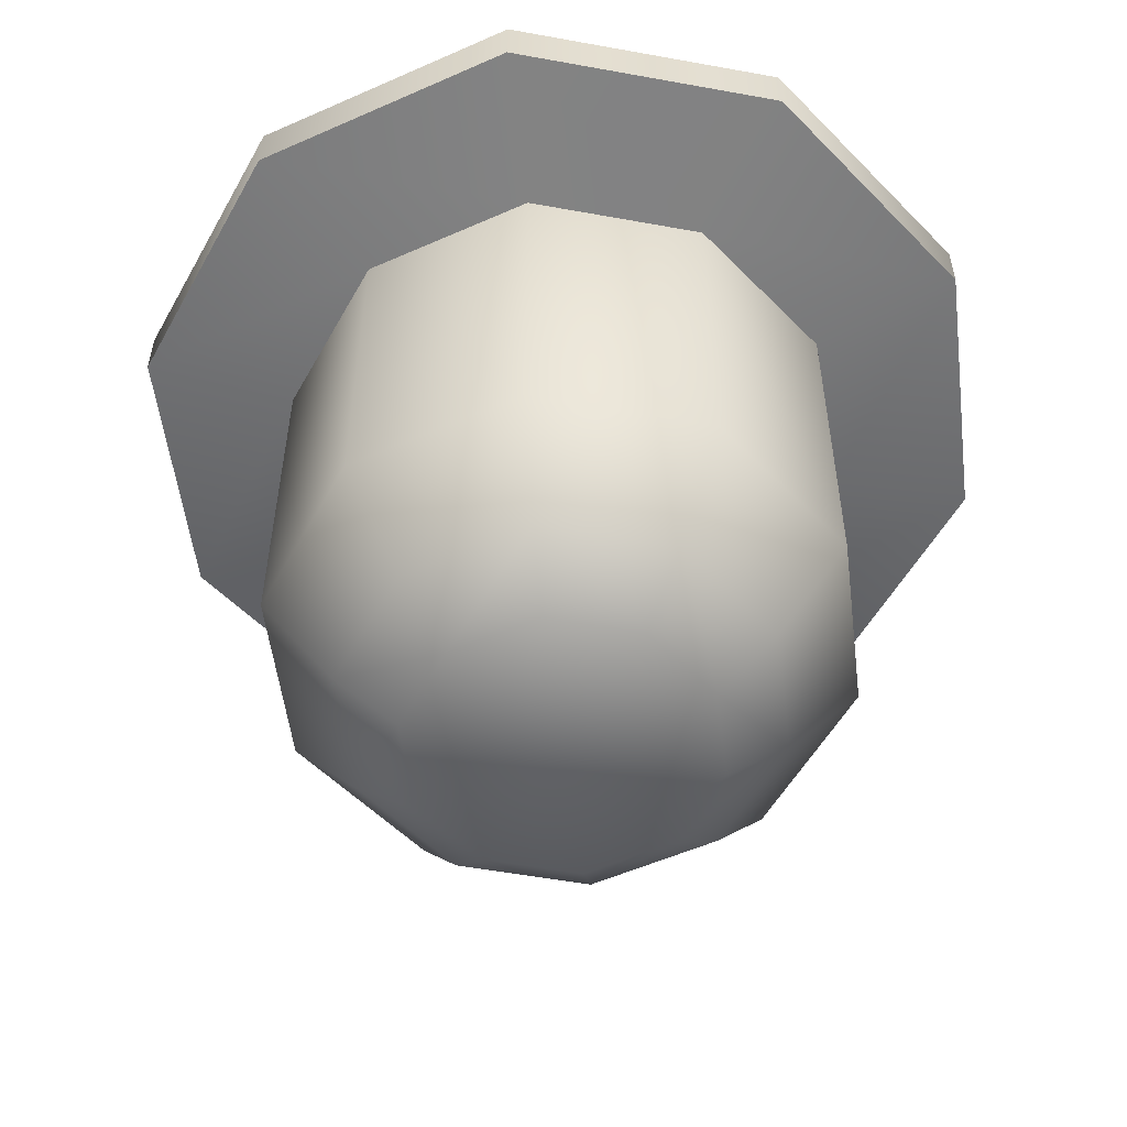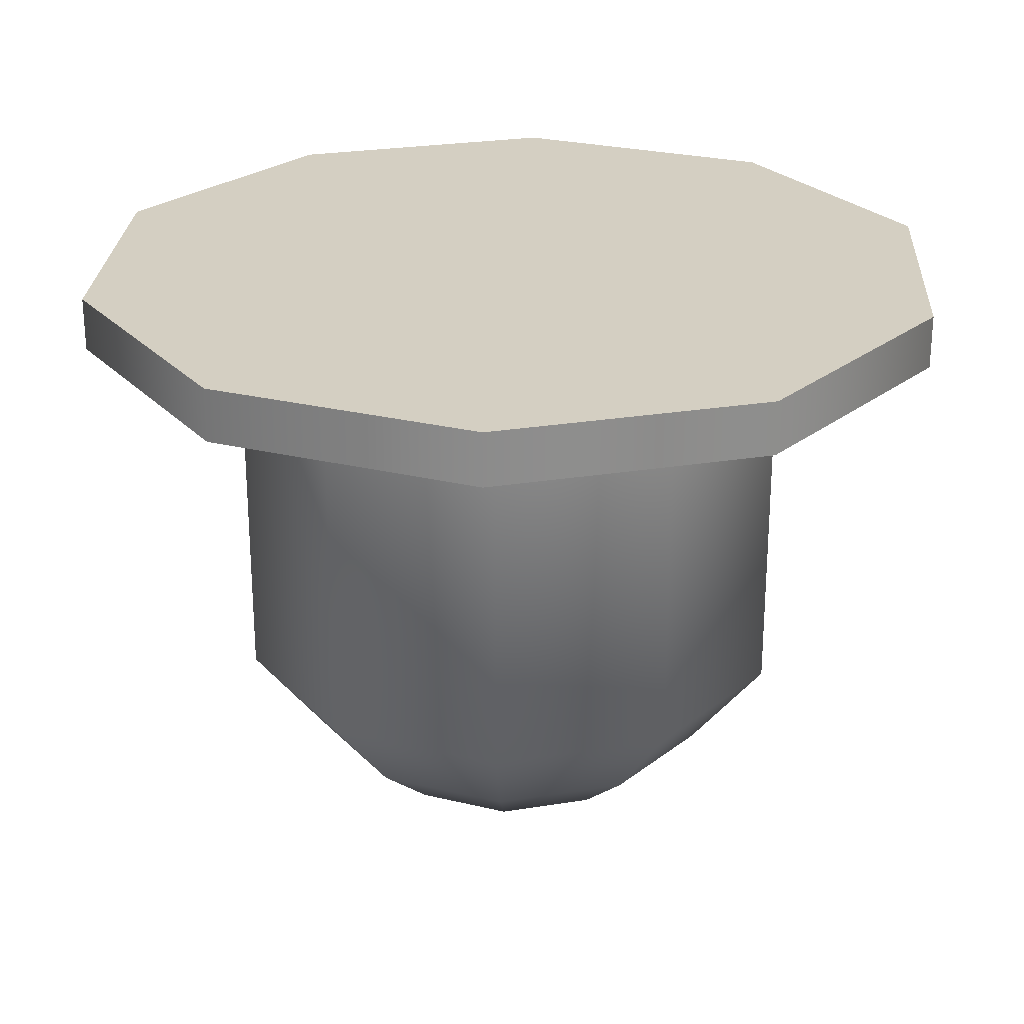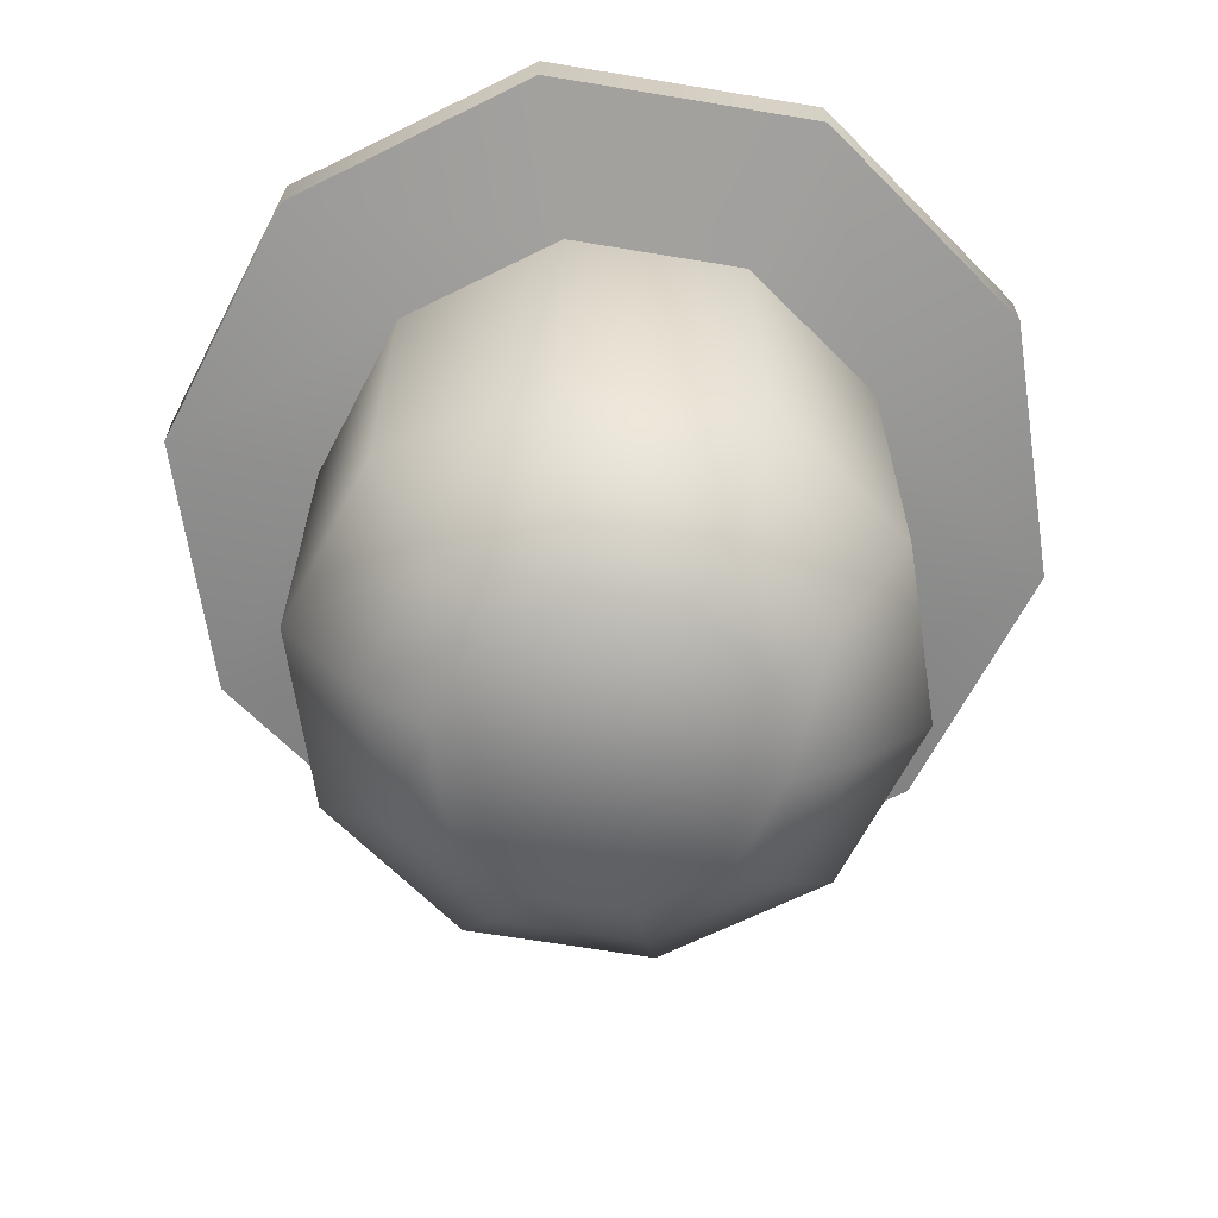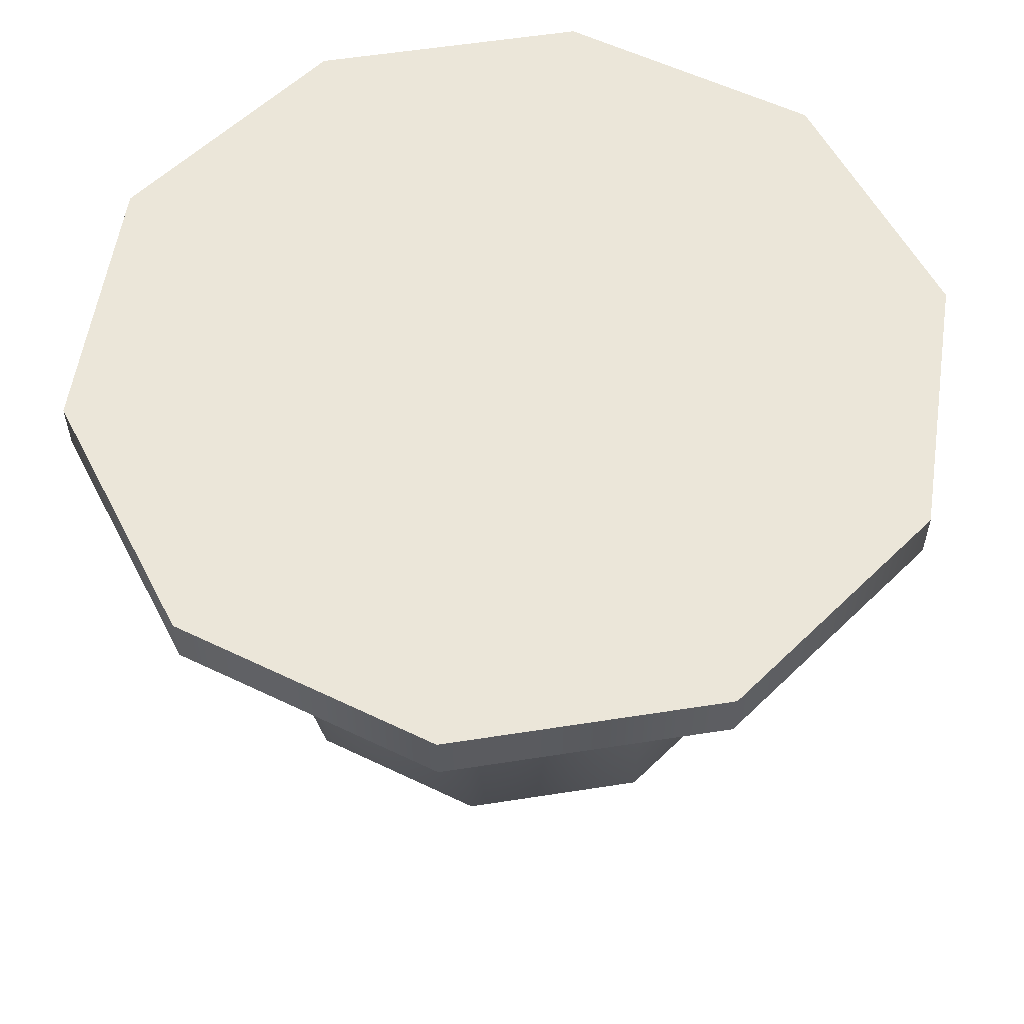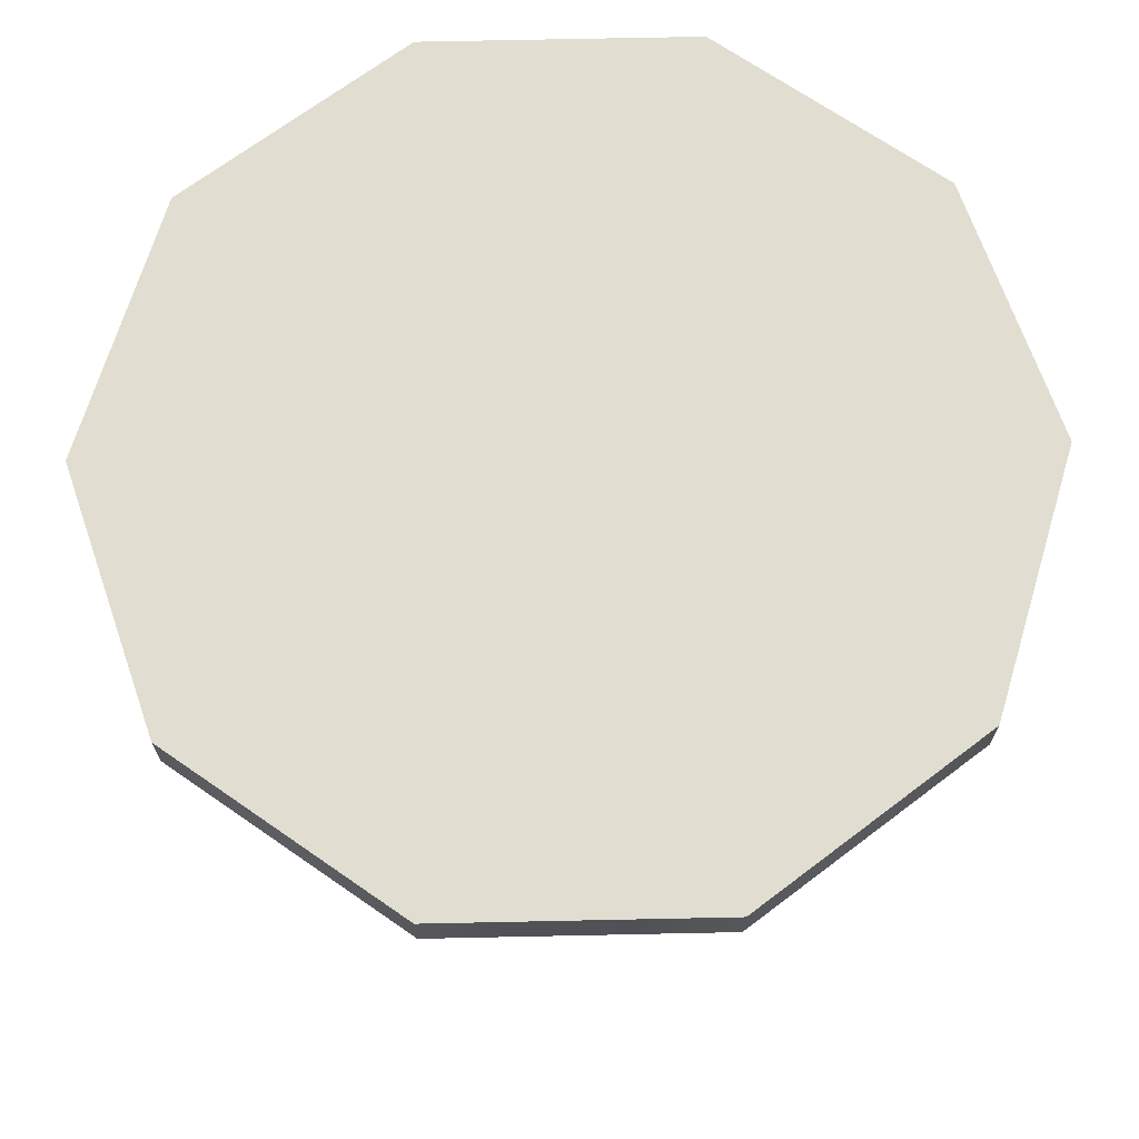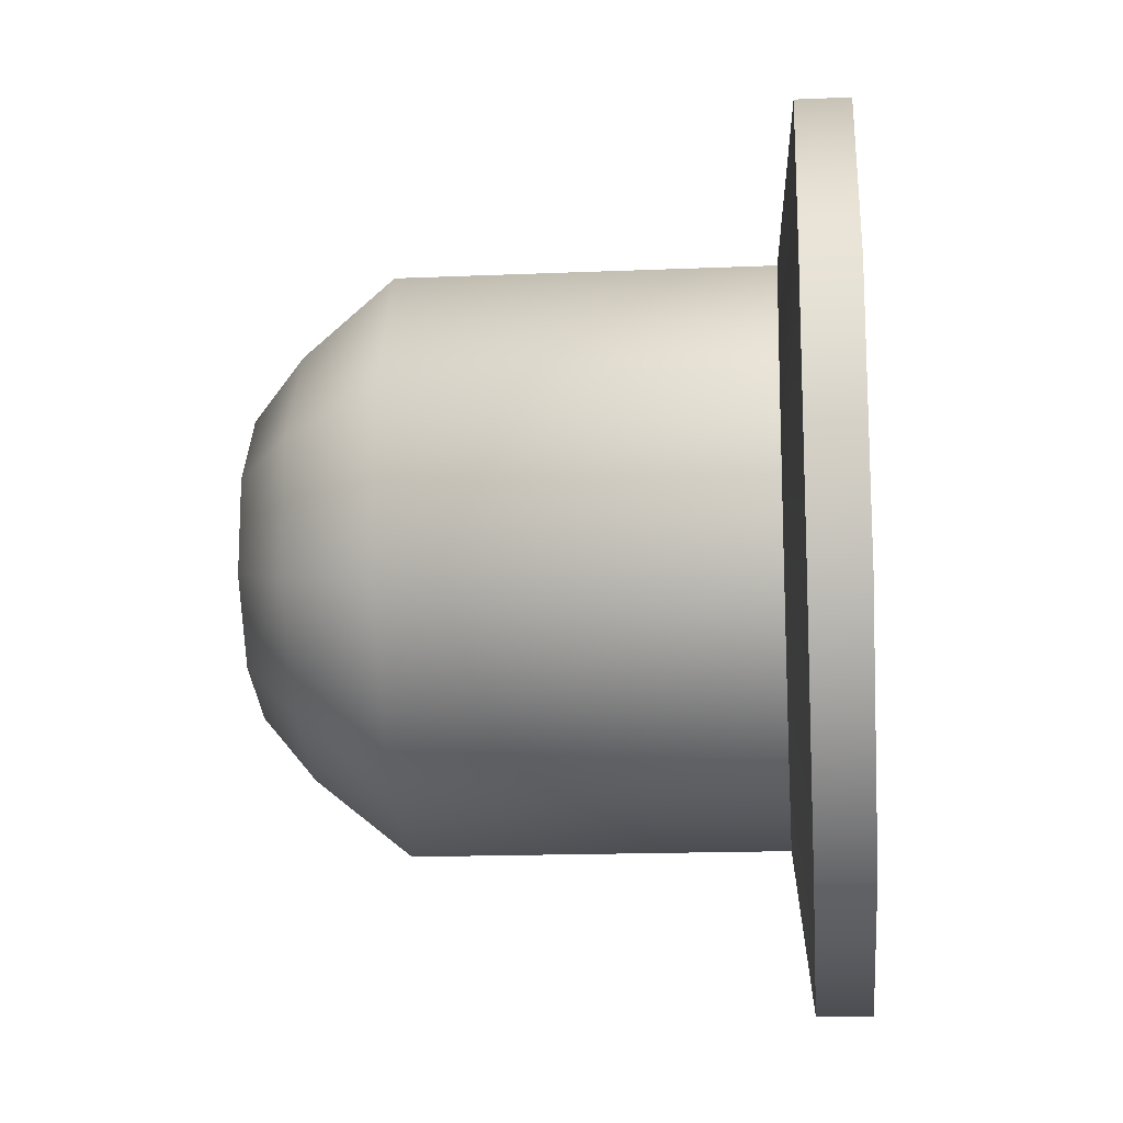
<metadata>
{"format":"obj","ext":"obj","renderer":"f3d","projection":"perspective","resolution":1024,"background":"white","views":[{"elev":-54.3,"azim":-136.9,"up":"+Y"},{"elev":25.6,"azim":-68.7,"up":"+Y"},{"elev":-65.4,"azim":-171.5,"up":"+Y"},{"elev":56.7,"azim":-171.3,"up":"+Y"},{"elev":68.9,"azim":16.8,"up":"+Y"},{"elev":-15.9,"azim":95.1,"up":"+Z"}]}
</metadata>
<code>
o Light_Small_Cylinder.055
v -0 -0.01324 -0.08159
v -0 -0.003442 -0.08159
v 0.04796 -0.01324 -0.06601
v 0.04796 -0.003442 -0.06601
v 0.07759 -0.01324 -0.02521
v 0.07759 -0.003442 -0.02521
v 0.07759 -0.01324 0.02521
v 0.07759 -0.003442 0.02521
v 0.04796 -0.01324 0.06601
v 0.04796 -0.003442 0.06601
v 0 -0.01324 0.08159
v 0 -0.003442 0.08159
v -0.04796 -0.01324 0.06601
v -0.04796 -0.003442 0.06601
v -0.07759 -0.01324 0.02521
v -0.07759 -0.003442 0.02521
v -0.07759 -0.01324 -0.02521
v -0.07759 -0.003442 -0.02521
v -0.04796 -0.01324 -0.06601
v -0.04796 -0.003442 -0.06601
v -0 -0.01668 -0.05313
v 0.03123 -0.01668 -0.04299
v 0.05053 -0.01668 -0.01642
v 0.05053 -0.01668 0.01642
v 0.03123 -0.01668 0.04299
v 0 -0.01668 0.05313
v -0.03123 -0.01668 0.04299
v -0.05053 -0.01668 0.01642
v -0.05053 -0.01668 -0.01642
v -0.03123 -0.01668 -0.04299
v -0 -0.08298 -0.05313
v 0.03123 -0.08298 -0.04299
v 0.05053 -0.08298 -0.01642
v 0.05053 -0.08298 0.01642
v 0.03123 -0.08298 0.04299
v 0 -0.08298 0.05313
v -0.03123 -0.08298 0.04299
v -0.05053 -0.08298 0.01642
v -0.05053 -0.08298 -0.01642
v -0.03123 -0.08298 -0.04299
v -0 -0.1003 -0.03931
v 0.0231 -0.1003 -0.0318
v 0.03738 -0.1003 -0.01215
v 0.03738 -0.1003 0.01215
v 0.0231 -0.1003 0.0318
v 0 -0.1003 0.03931
v -0.0231 -0.1003 0.0318
v -0.03738 -0.1003 0.01215
v -0.03738 -0.1003 -0.01215
v -0.0231 -0.1003 -0.0318
v -0 -0.1099 -0.02783
v 0.01636 -0.1099 -0.02251
v 0.02647 -0.1099 -0.008599
v 0.02647 -0.1099 0.008599
v 0.01636 -0.1099 0.02251
v -0 -0.1099 0.02783
v -0.01636 -0.1099 0.02251
v -0.02647 -0.1099 0.008599
v -0.02647 -0.1099 -0.008599
v -0.01636 -0.1099 -0.02251
f 2 3 1
f 4 5 3
f 6 7 5
f 8 9 7
f 10 11 9
f 12 13 11
f 14 15 13
f 16 17 15
f 14 10 6
f 18 19 17
f 20 1 19
f 5 22 3
f 1 30 19
f 19 29 17
f 15 29 28
f 15 27 13
f 13 26 11
f 11 25 9
f 7 25 24
f 3 21 1
f 7 23 5
f 2 4 3
f 4 6 5
f 6 8 7
f 8 10 9
f 10 12 11
f 12 14 13
f 14 16 15
f 16 18 17
f 6 4 2
f 2 20 6
f 20 18 6
f 18 16 14
f 14 12 10
f 10 8 6
f 18 14 6
f 18 20 19
f 20 2 1
f 5 23 22
f 1 21 30
f 19 30 29
f 15 17 29
f 15 28 27
f 13 27 26
f 11 26 25
f 7 9 25
f 3 22 21
f 7 24 23
f 30 39 29
f 37 46 36
f 27 36 26
f 24 33 23
f 21 40 30
f 28 37 27
f 25 34 24
f 22 31 21
f 29 38 28
f 26 35 25
f 23 32 22
f 44 53 43
f 33 44 43
f 31 50 40
f 38 47 37
f 35 44 34
f 32 41 31
f 39 48 38
f 36 45 35
f 33 42 32
f 40 49 39
f 54 58 60
f 50 51 60
f 47 58 57
f 45 54 44
f 42 51 41
f 49 58 48
f 46 55 45
f 43 52 42
f 50 59 49
f 47 56 46
f 30 40 39
f 37 47 46
f 27 37 36
f 24 34 33
f 21 31 40
f 28 38 37
f 25 35 34
f 22 32 31
f 29 39 38
f 26 36 35
f 23 33 32
f 44 54 53
f 33 34 44
f 31 41 50
f 38 48 47
f 35 45 44
f 32 42 41
f 39 49 48
f 36 46 45
f 33 43 42
f 40 50 49
f 60 51 52
f 52 53 60
f 53 54 60
f 54 55 56
f 56 57 58
f 58 59 60
f 54 56 58
f 50 41 51
f 47 48 58
f 45 55 54
f 42 52 51
f 49 59 58
f 46 56 55
f 43 53 52
f 50 60 59
f 47 57 56

</code>
